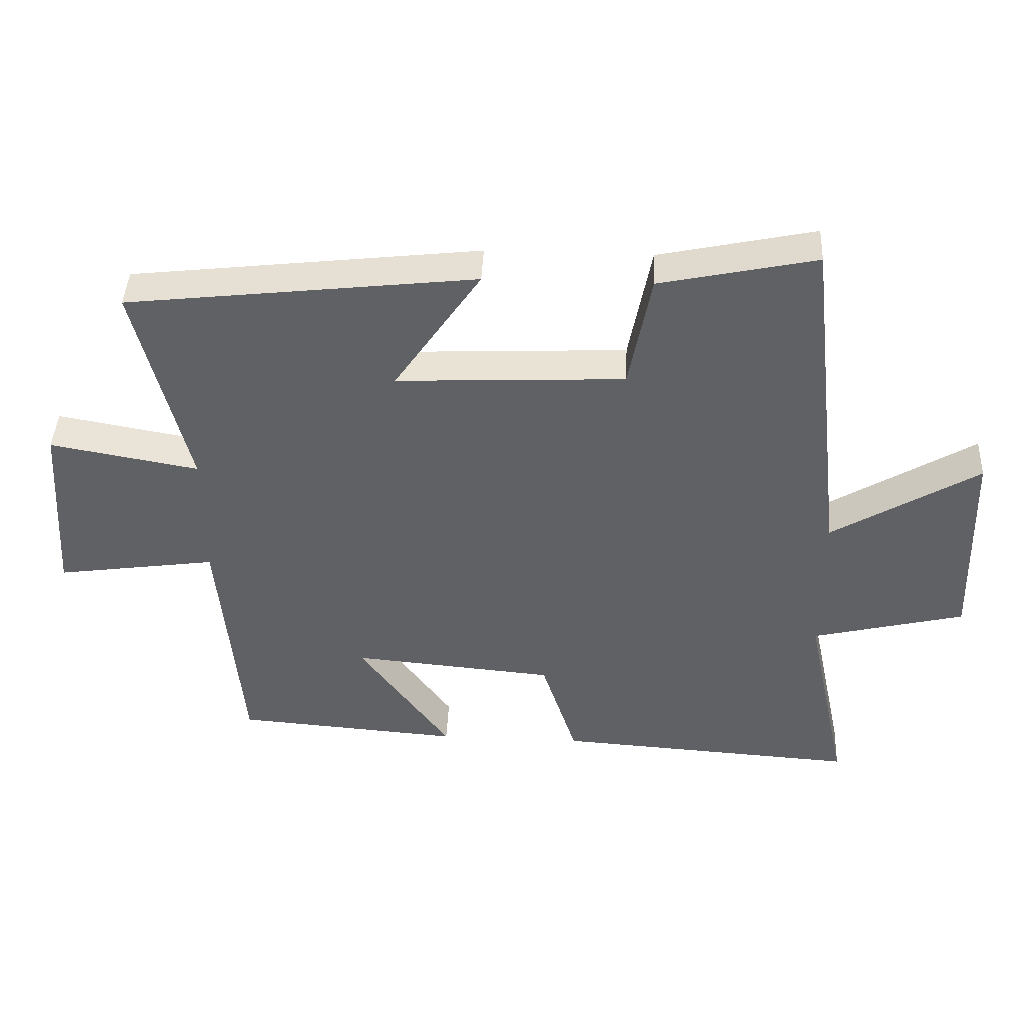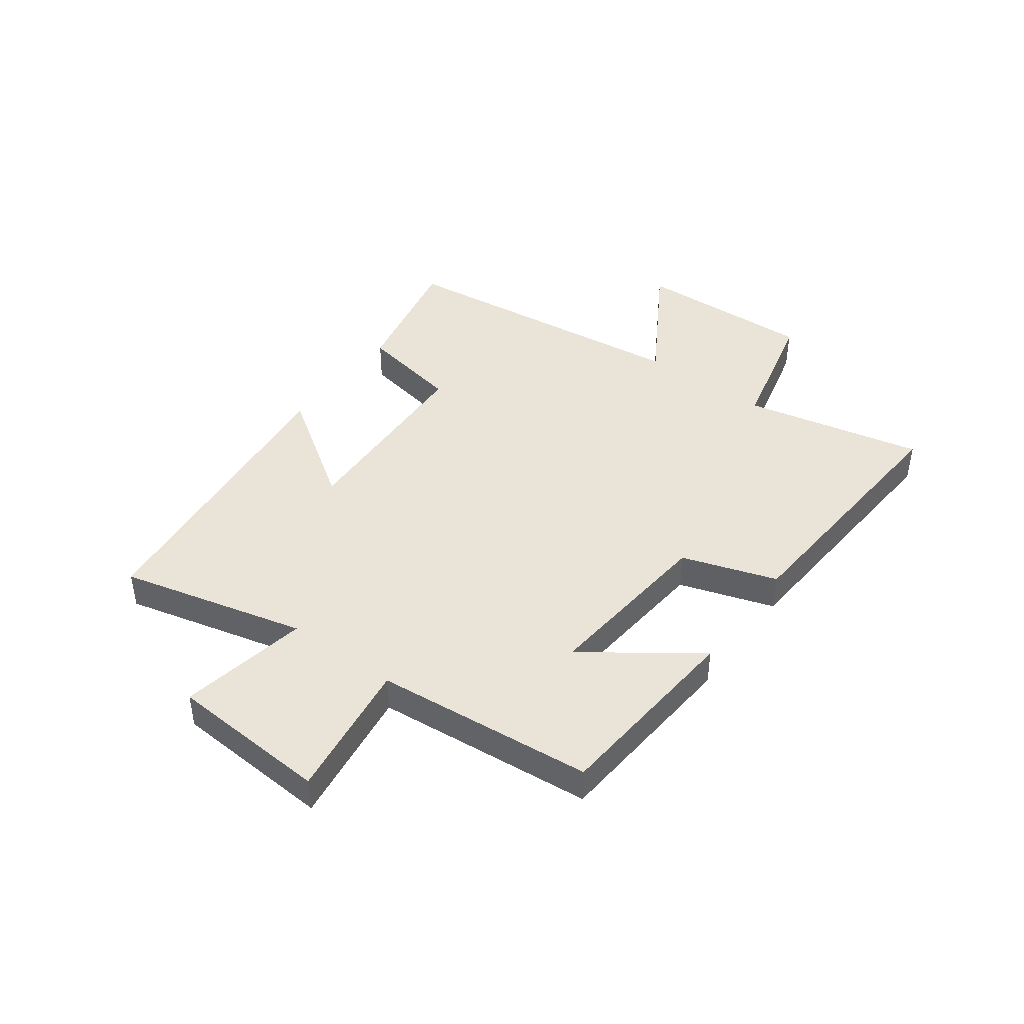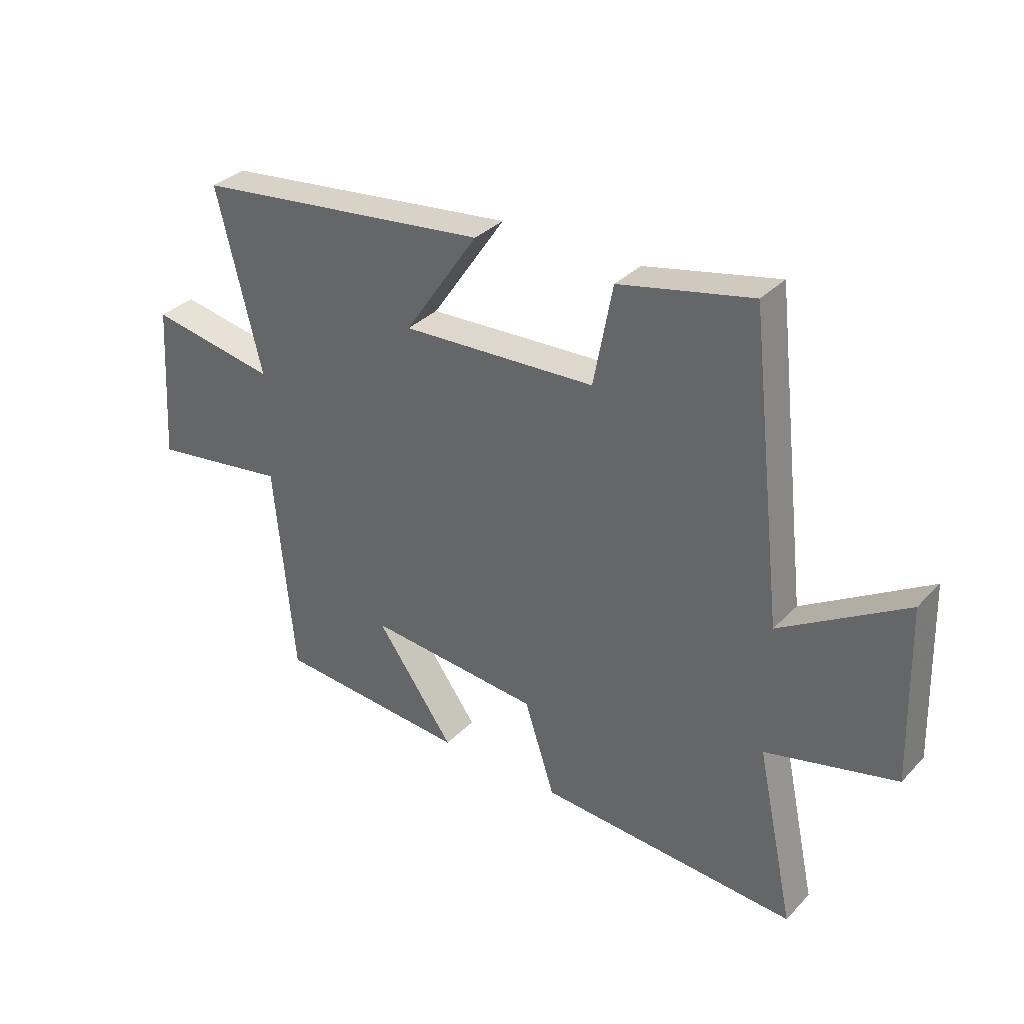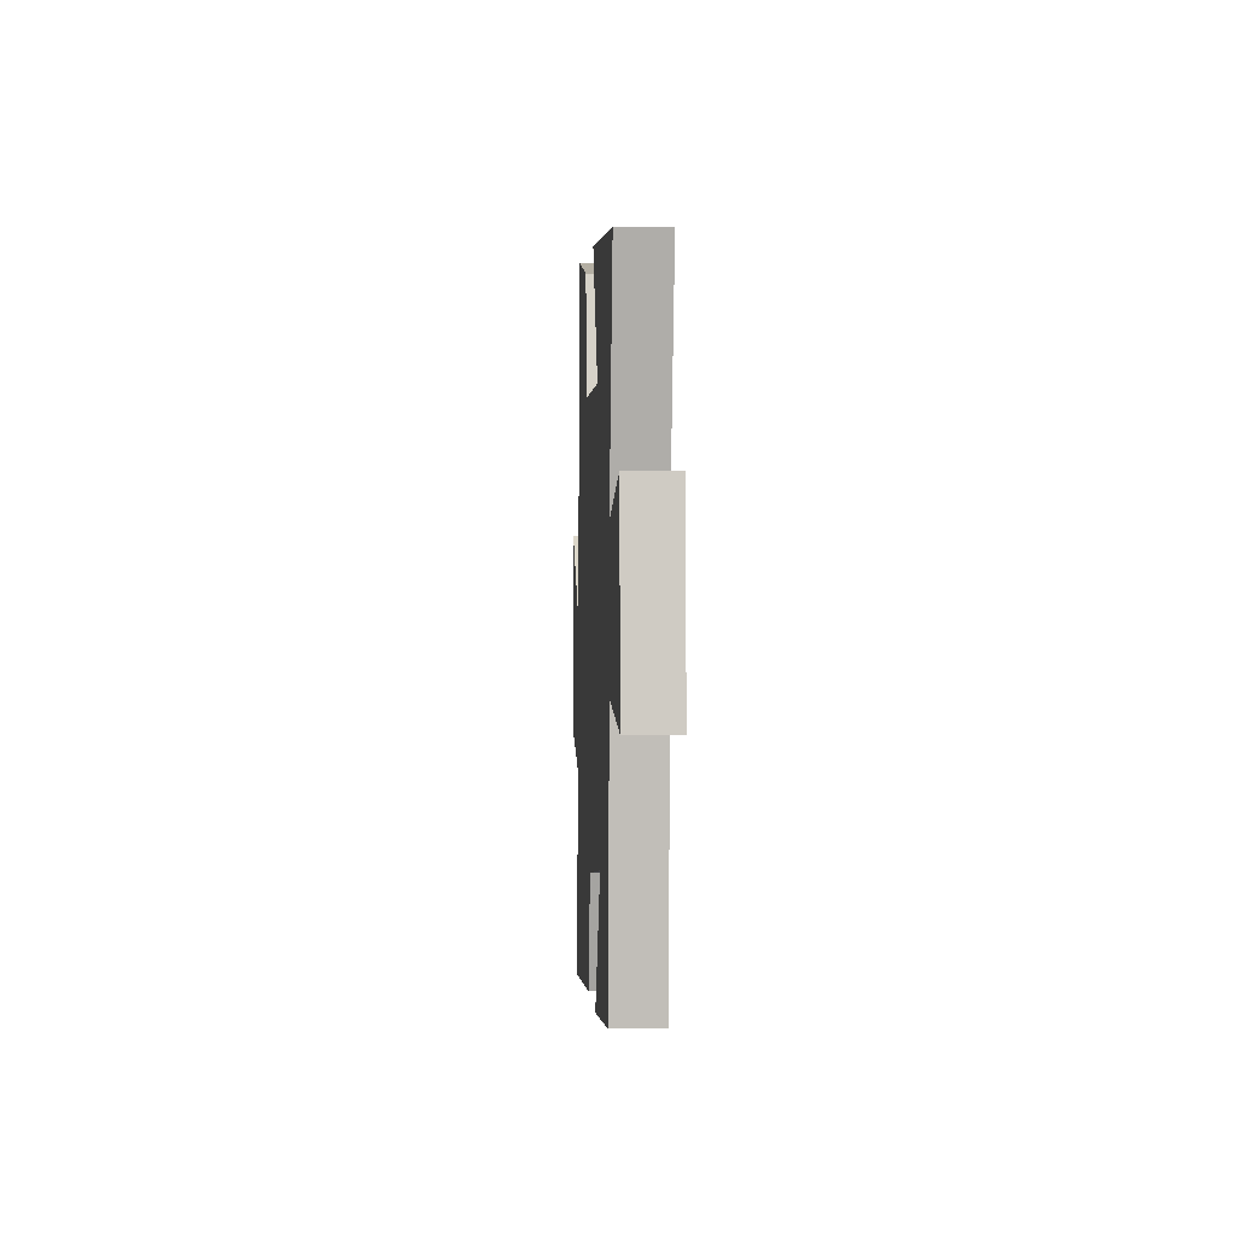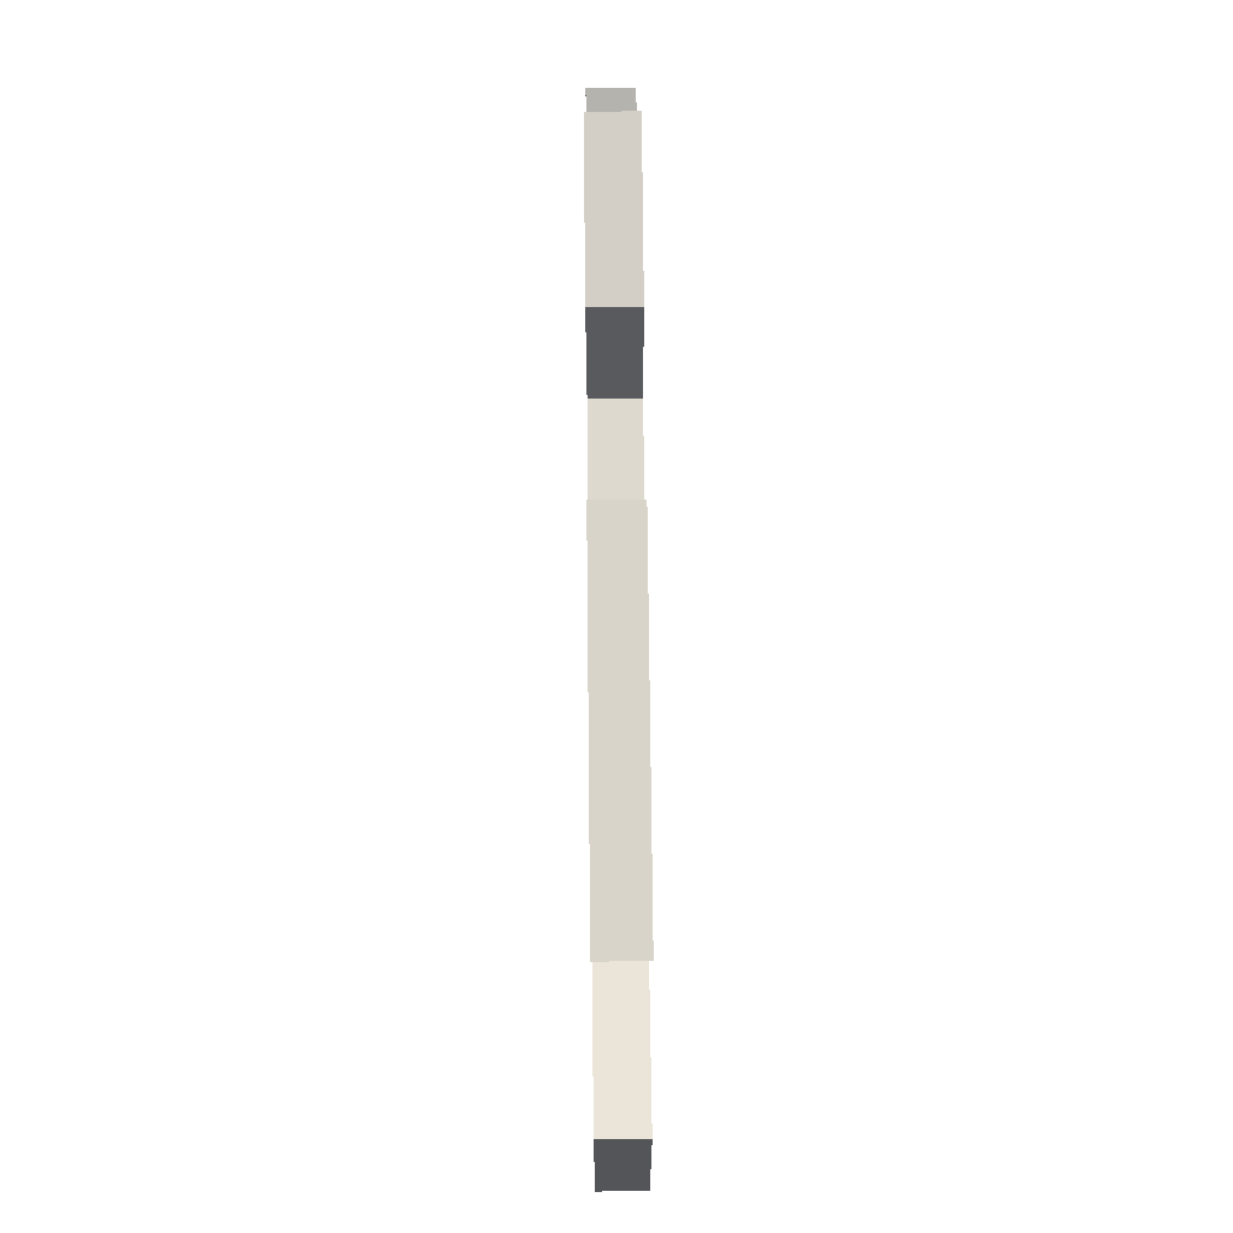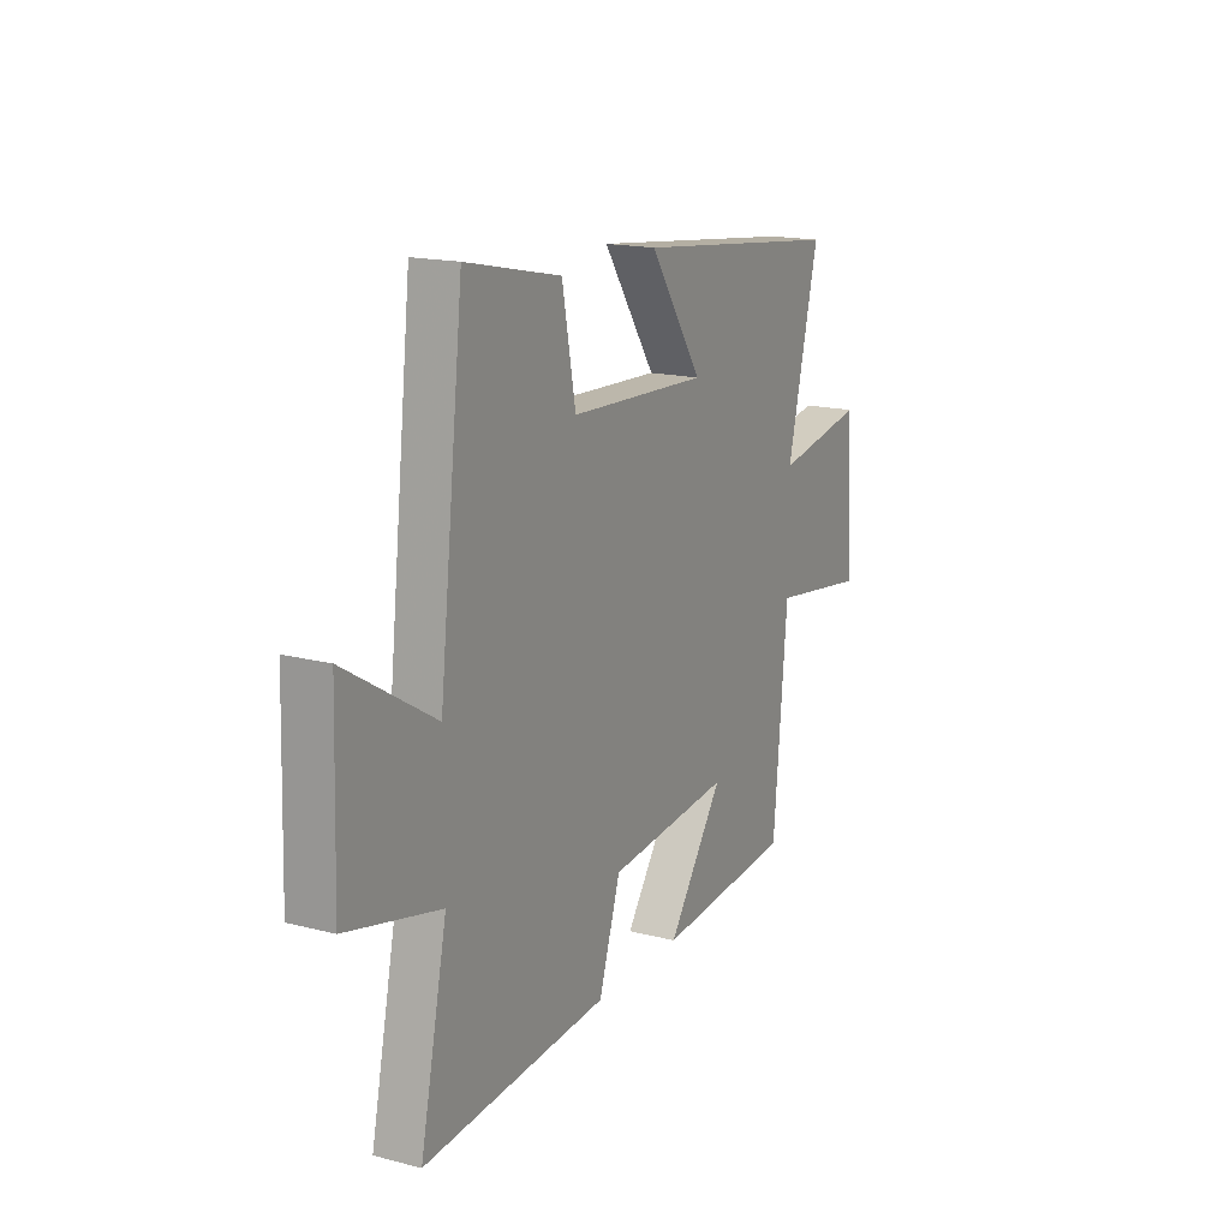
<metadata>
{"format":"obj","ext":"obj","renderer":"f3d","projection":"perspective","resolution":1024,"background":"white","views":[{"elev":42.8,"azim":-177.4,"up":"+Z"},{"elev":43.1,"azim":126.4,"up":"+Y"},{"elev":33.4,"azim":-143.7,"up":"+Z"},{"elev":-0.9,"azim":87.1,"up":"+Z"},{"elev":69.0,"azim":89.4,"up":"+Z"},{"elev":16.7,"azim":-62.5,"up":"+Z"}]}
</metadata>
<code>
v 0.465 0.07 -0.473
v 0.12 0.07 -0.5
v 0.26 0.07 -0.306
v -0.05 0.07 -0.334
v -0.104 0.07 -0.5
v -0.567 0.07 -0.531
v -0.5 0.07 -0.217
v -0.733 0.07 -0.16
v -0.723 0.07 0.154
v -0.5 0.07 0.019
v -0.439 0.07 0.551
v -0.201 0.07 0.5
v -0.167 0.07 0.321
v 0.181 0.07 0.305
v 0.049 0.07 0.5
v 0.58 0.07 0.439
v 0.5 0.07 0.114
v 0.727 0.07 0.155
v 0.745 0.07 -0.125
v 0.5 0.07 -0.09
v 0.465 0 -0.473
v 0.12 0 -0.5
v 0.26 0 -0.306
v -0.05 0 -0.334
v -0.104 0 -0.5
v -0.567 0 -0.531
v -0.5 0 -0.217
v -0.733 0 -0.16
v -0.723 0 0.154
v -0.5 0 0.019
v -0.439 0 0.551
v -0.201 0 0.5
v -0.167 0 0.321
v 0.181 0 0.305
v 0.049 0 0.5
v 0.58 0 0.439
v 0.5 0 0.114
v 0.727 0 0.155
v 0.745 0 -0.125
v 0.5 0 -0.09
f 17 18 19 20
f 17 20 1
f 14 15 16 17
f 13 14 17 1
f 10 11 12 13
f 7 8 9 10
f 7 10 13
f 6 7 13
f 5 6 13
f 4 5 13
f 3 4 13
f 1 2 3
f 1 3 13
f 40 39 38 37
f 21 40 37
f 37 36 35 34
f 21 37 34 33
f 33 32 31 30
f 30 29 28 27
f 33 30 27
f 33 27 26
f 33 26 25
f 33 25 24
f 33 24 23
f 23 22 21
f 33 23 21
f 1 21 22 2
f 2 22 23 3
f 3 23 24 4
f 4 24 25 5
f 5 25 26 6
f 6 26 27 7
f 7 27 28 8
f 8 28 29 9
f 9 29 30 10
f 10 30 31 11
f 11 31 32 12
f 12 32 33 13
f 13 33 34 14
f 14 34 35 15
f 15 35 36 16
f 16 36 37 17
f 17 37 38 18
f 18 38 39 19
f 19 39 40 20
f 20 40 21 1

</code>
